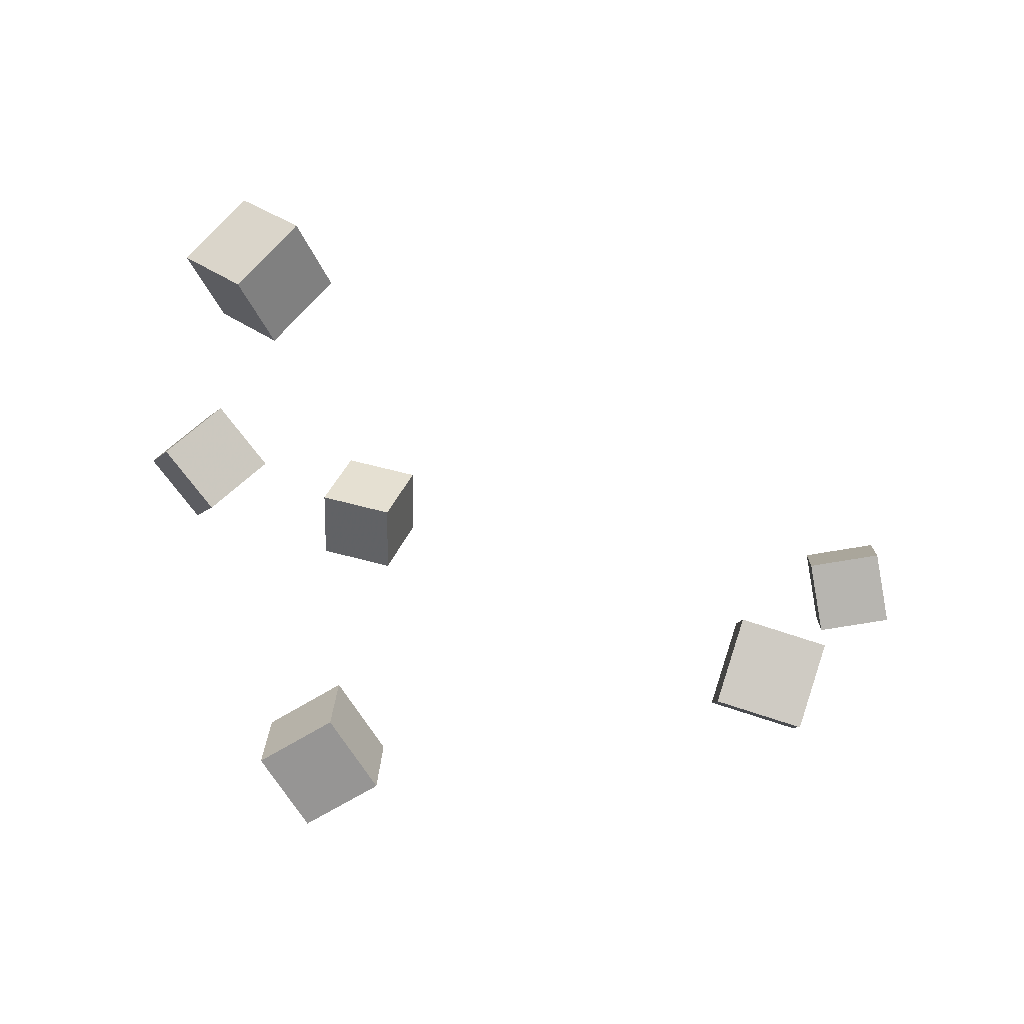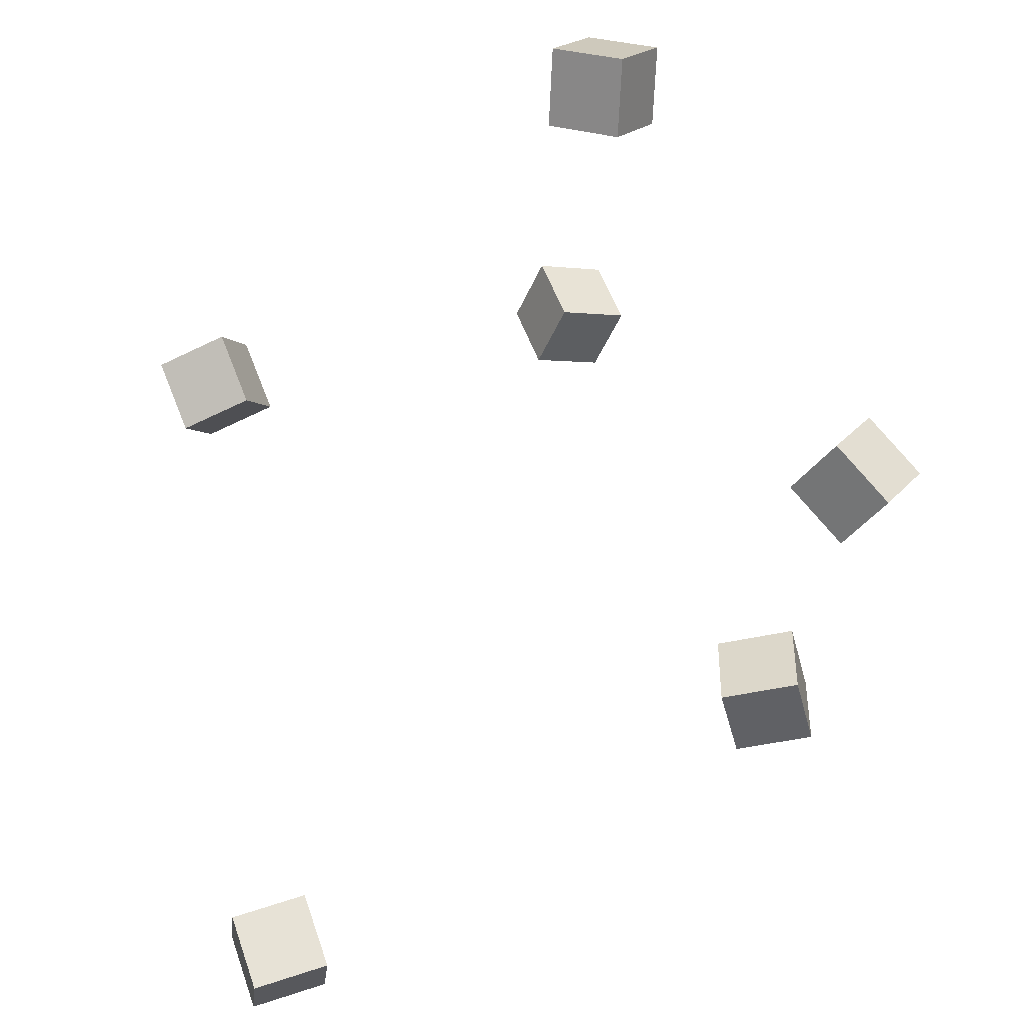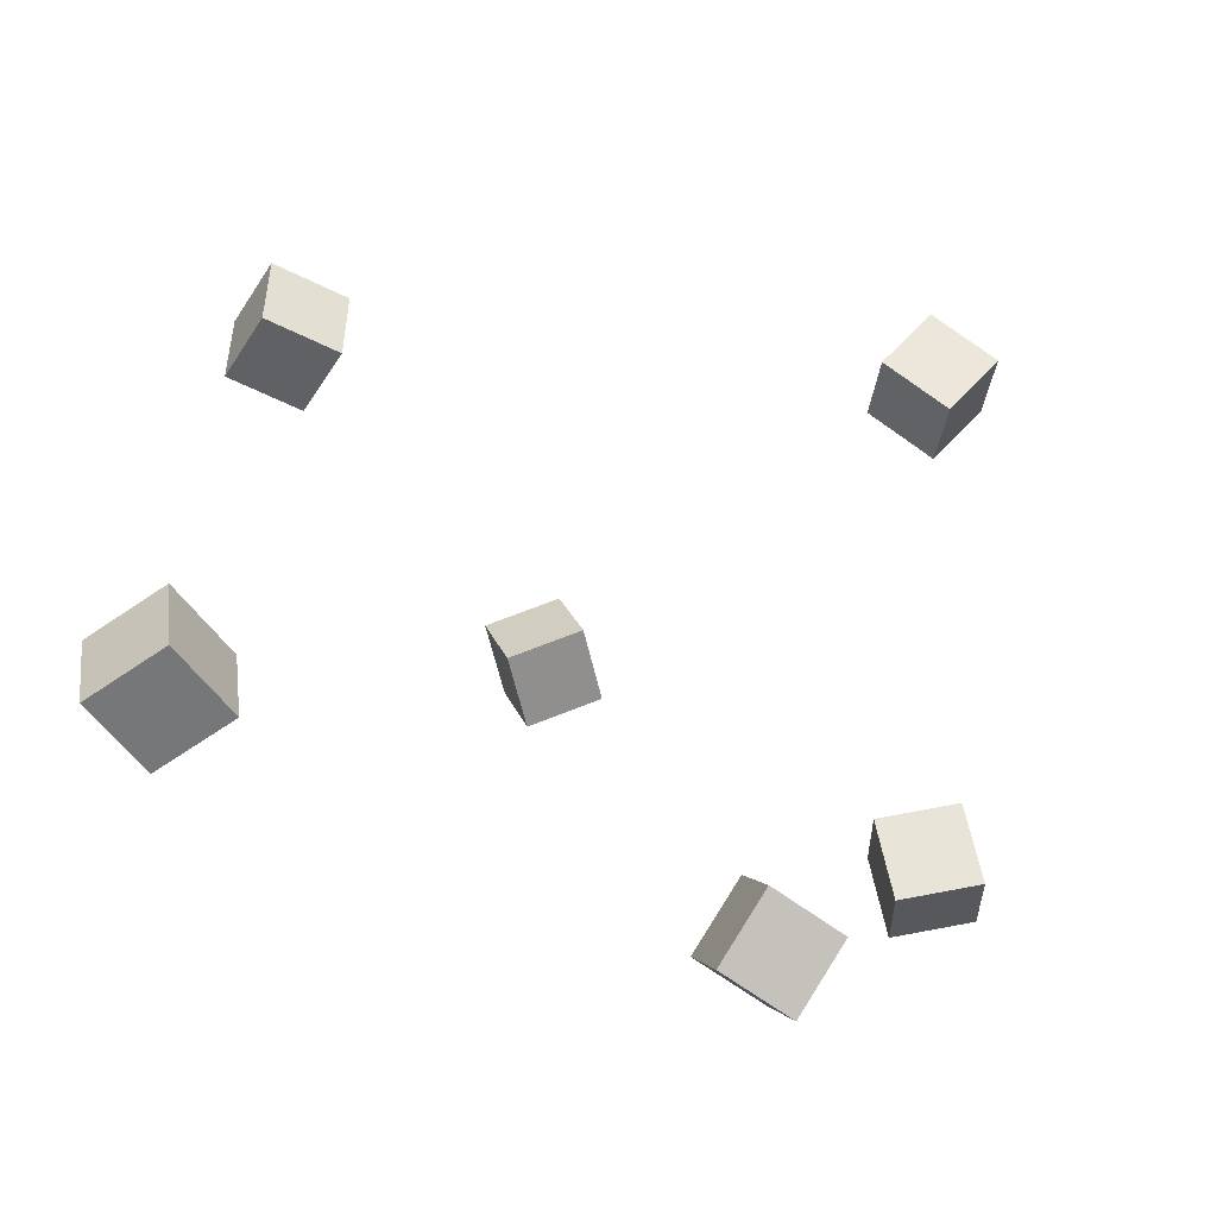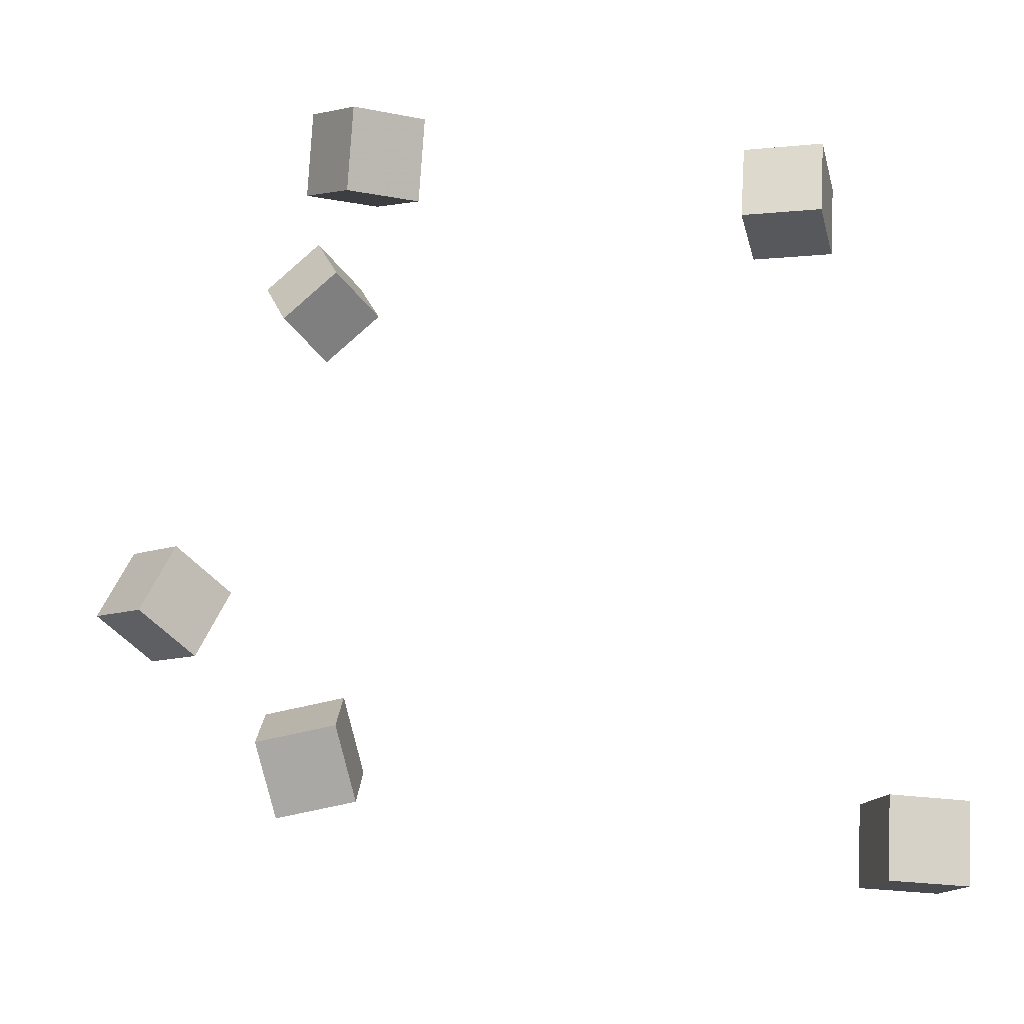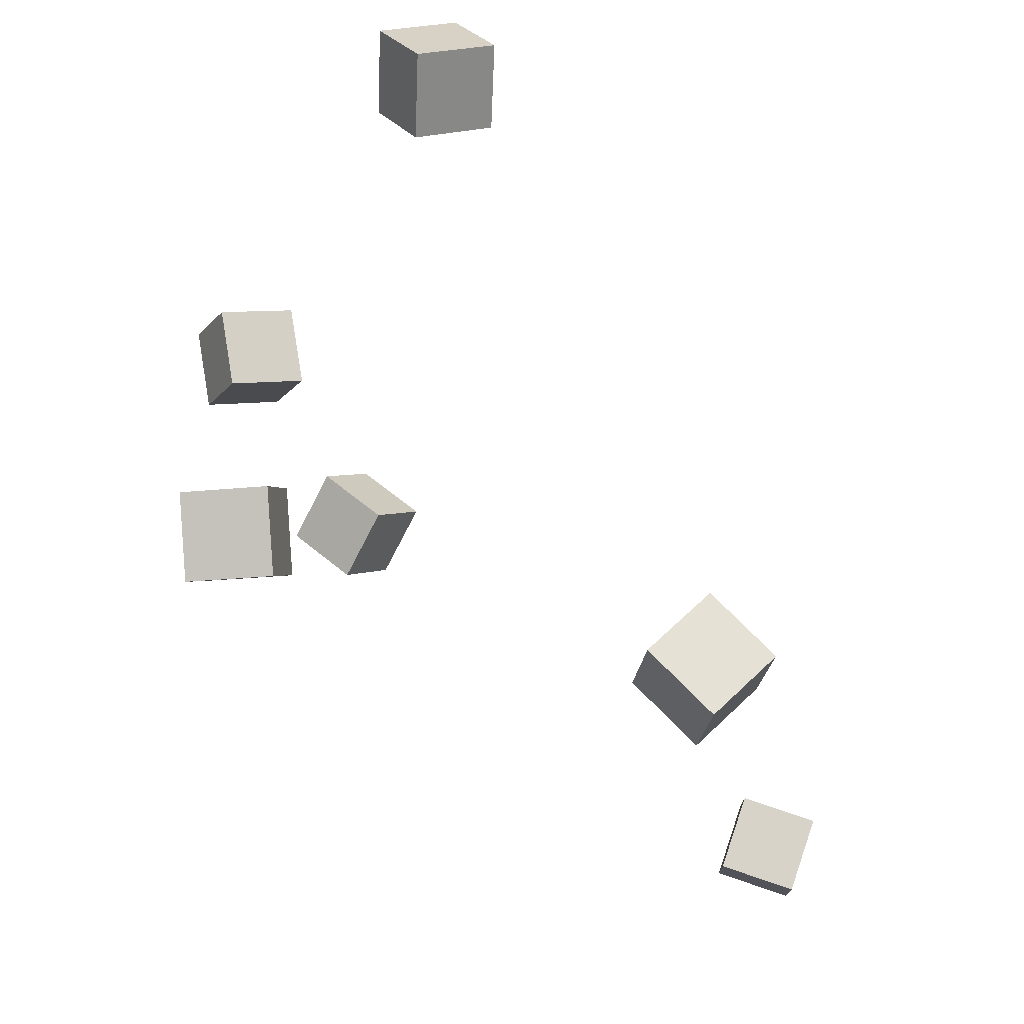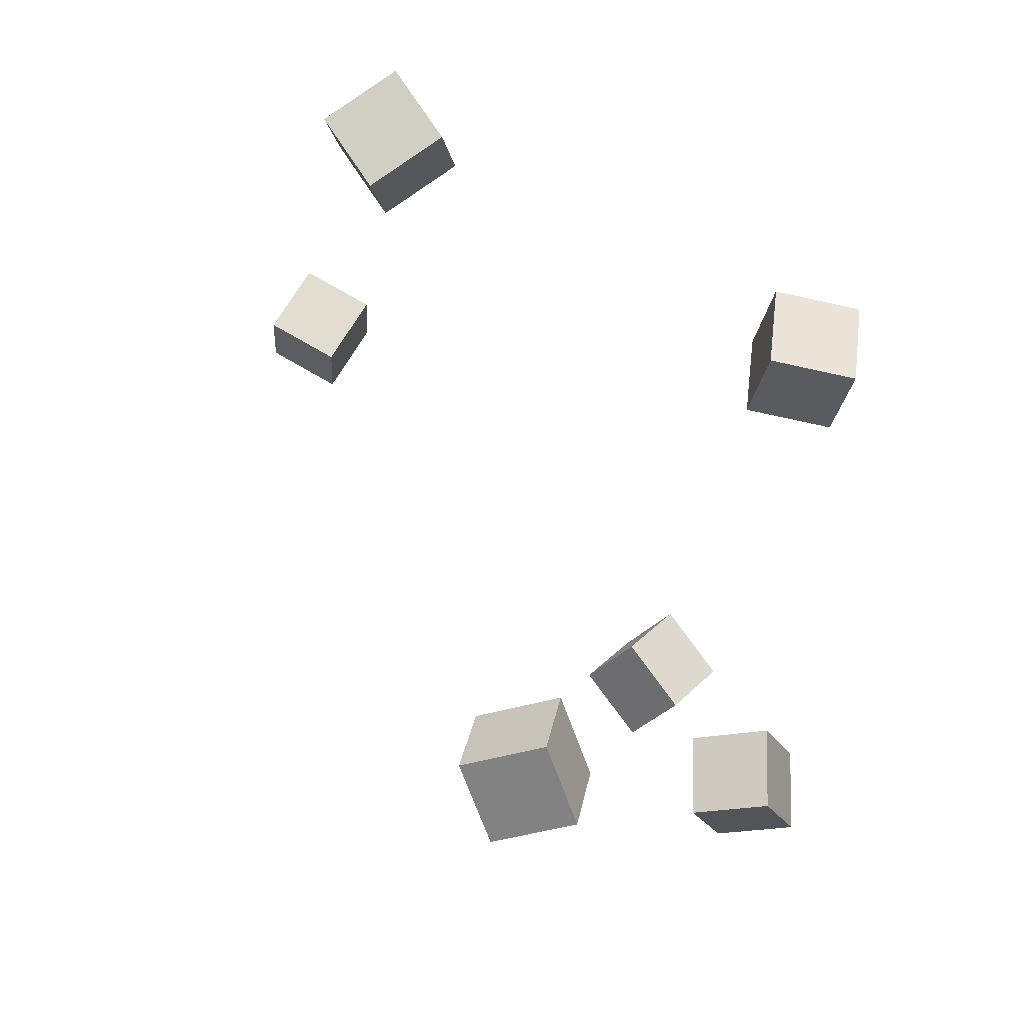
<metadata>
{"format":"obj","ext":"obj","renderer":"f3d","projection":"perspective","resolution":1024,"background":"white","views":[{"elev":0.6,"azim":5.6,"up":"+Y"},{"elev":74.9,"azim":162.8,"up":"+Y"},{"elev":-53.2,"azim":132.6,"up":"+Z"},{"elev":-21.6,"azim":-3.5,"up":"+Z"},{"elev":68.5,"azim":28.2,"up":"+Z"},{"elev":76.8,"azim":-140.6,"up":"+Z"}]}
</metadata>
<code>
v 0.1661 -0.1043 -0.2192
v 0.1585 -0.05707 -0.2126
v 0.1641 -0.09795 -0.2671
v 0.1565 -0.05071 -0.2606
v 0.2137 -0.09656 -0.2202
v 0.2062 -0.04933 -0.2136
v 0.2117 -0.09021 -0.2681
v 0.2042 -0.04297 -0.2615
f 1.0 7.0 5.0
f 1.0 3.0 7.0
f 1.0 4.0 3.0
f 1.0 2.0 4.0
f 3.0 8.0 7.0
f 3.0 4.0 8.0
f 5.0 7.0 8.0
f 5.0 8.0 6.0
f 1.0 5.0 6.0
f 1.0 6.0 2.0
f 2.0 6.0 8.0
f 2.0 8.0 4.0
v -0.2971 0.01852 -0.08016
v -0.2771 0.02424 -0.03645
v -0.2641 0.04828 -0.09912
v -0.2441 0.05399 -0.05541
v -0.2679 -0.01918 -0.08856
v -0.2479 -0.01347 -0.04485
v -0.2349 0.01058 -0.1075
v -0.2149 0.01629 -0.06382
f 9.0 15.0 13.0
f 9.0 11.0 15.0
f 9.0 12.0 11.0
f 9.0 10.0 12.0
f 11.0 16.0 15.0
f 11.0 12.0 16.0
f 13.0 15.0 16.0
f 13.0 16.0 14.0
f 9.0 13.0 14.0
f 9.0 14.0 10.0
f 10.0 14.0 16.0
f 10.0 16.0 12.0
v 0.09095 -0.1258 0.135
v 0.09486 -0.1207 0.1831
v 0.1051 -0.07983 0.129
v 0.109 -0.07475 0.1771
v 0.1372 -0.1403 0.1328
v 0.1411 -0.1352 0.1809
v 0.1513 -0.09435 0.1268
v 0.1552 -0.08927 0.1749
f 17.0 23.0 21.0
f 17.0 19.0 23.0
f 17.0 20.0 19.0
f 17.0 18.0 20.0
f 19.0 24.0 23.0
f 19.0 20.0 24.0
f 21.0 23.0 24.0
f 21.0 24.0 22.0
f 17.0 21.0 22.0
f 17.0 22.0 18.0
f 18.0 22.0 24.0
f 18.0 24.0 20.0
v -0.1937 -0.04596 -0.1781
v -0.1896 -0.006985 -0.1494
v -0.1809 -0.01901 -0.2165
v -0.1768 0.01997 -0.1878
v -0.147 -0.05675 -0.1702
v -0.1429 -0.01778 -0.1414
v -0.1342 -0.0298 -0.2085
v -0.1301 0.009177 -0.1798
f 25.0 31.0 29.0
f 25.0 27.0 31.0
f 25.0 28.0 27.0
f 25.0 26.0 28.0
f 27.0 32.0 31.0
f 27.0 28.0 32.0
f 29.0 31.0 32.0
f 29.0 32.0 30.0
f 25.0 29.0 30.0
f 25.0 30.0 26.0
f 26.0 30.0 32.0
f 26.0 32.0 28.0
v -0.1471 -0.1788 0.1149
v -0.1444 -0.1966 0.1599
v -0.1713 -0.1404 0.1314
v -0.1686 -0.1581 0.1765
v -0.1053 -0.1554 0.1216
v -0.1027 -0.1732 0.1667
v -0.1295 -0.117 0.1382
v -0.1268 -0.1347 0.1832
f 33.0 39.0 37.0
f 33.0 35.0 39.0
f 33.0 36.0 35.0
f 33.0 34.0 36.0
f 35.0 40.0 39.0
f 35.0 36.0 40.0
f 37.0 39.0 40.0
f 37.0 40.0 38.0
f 33.0 37.0 38.0
f 33.0 38.0 34.0
f 34.0 38.0 40.0
f 34.0 40.0 36.0
v -0.1921 0.1015 0.168
v -0.2055 0.1306 0.204
v -0.1623 0.1356 0.1516
v -0.1756 0.1646 0.1876
v -0.1566 0.08371 0.1955
v -0.17 0.1128 0.2315
v -0.1268 0.1178 0.1791
v -0.1402 0.1468 0.2151
f 41.0 47.0 45.0
f 41.0 43.0 47.0
f 41.0 44.0 43.0
f 41.0 42.0 44.0
f 43.0 48.0 47.0
f 43.0 44.0 48.0
f 45.0 47.0 48.0
f 45.0 48.0 46.0
f 41.0 45.0 46.0
f 41.0 46.0 42.0
f 42.0 46.0 48.0
f 42.0 48.0 44.0

</code>
